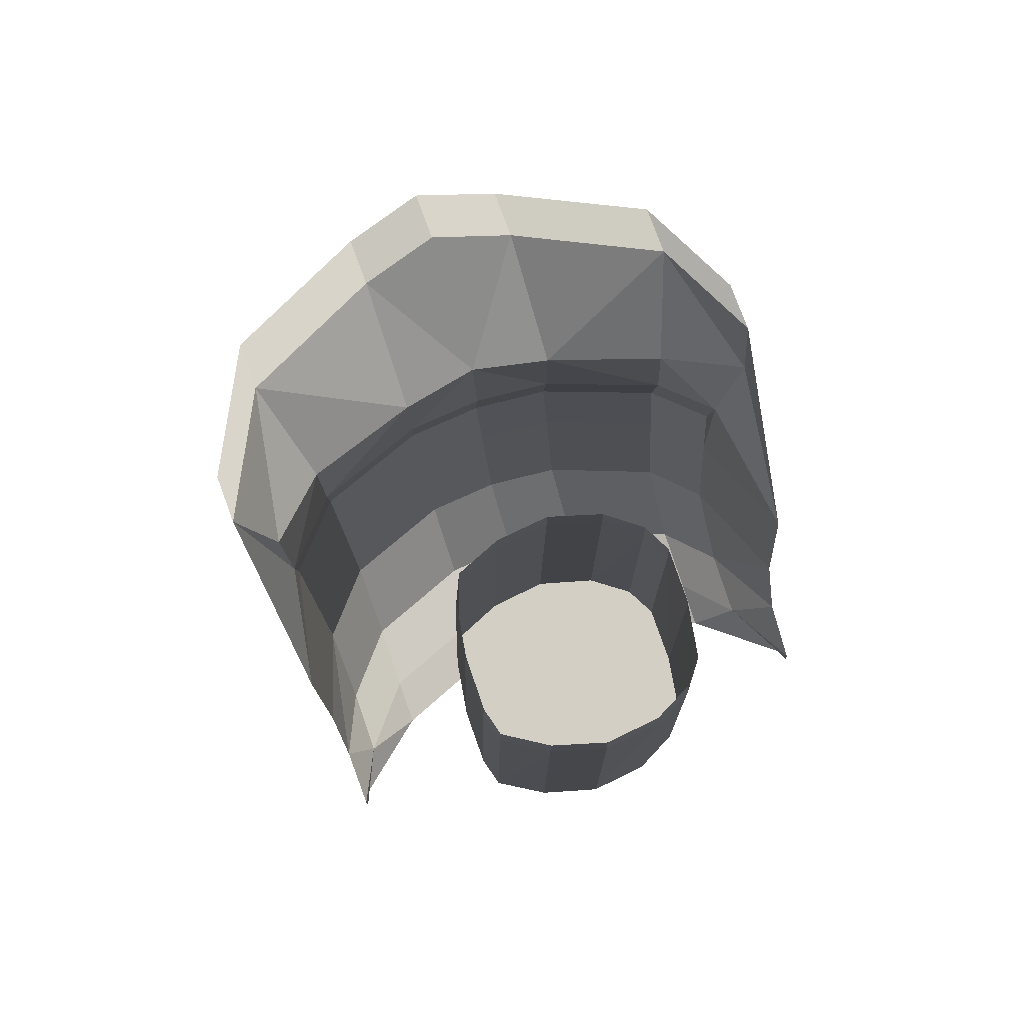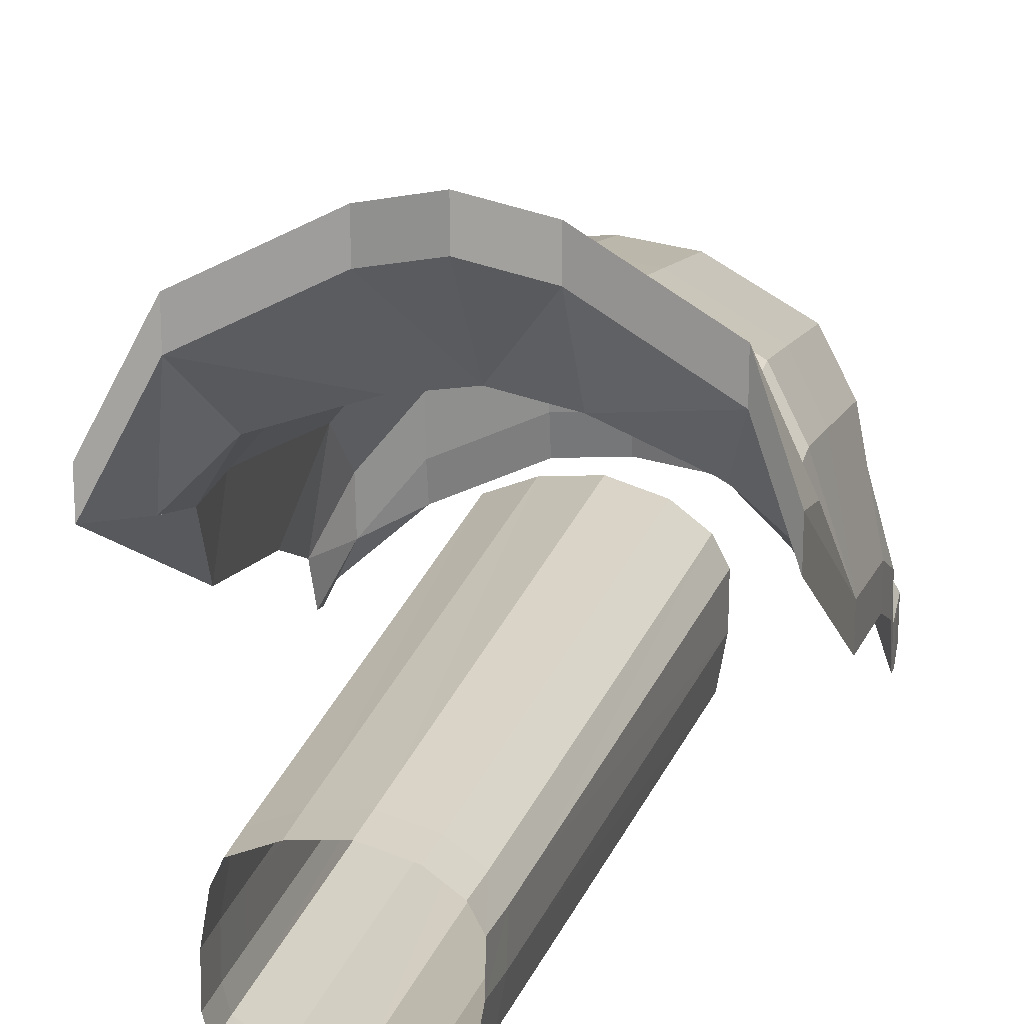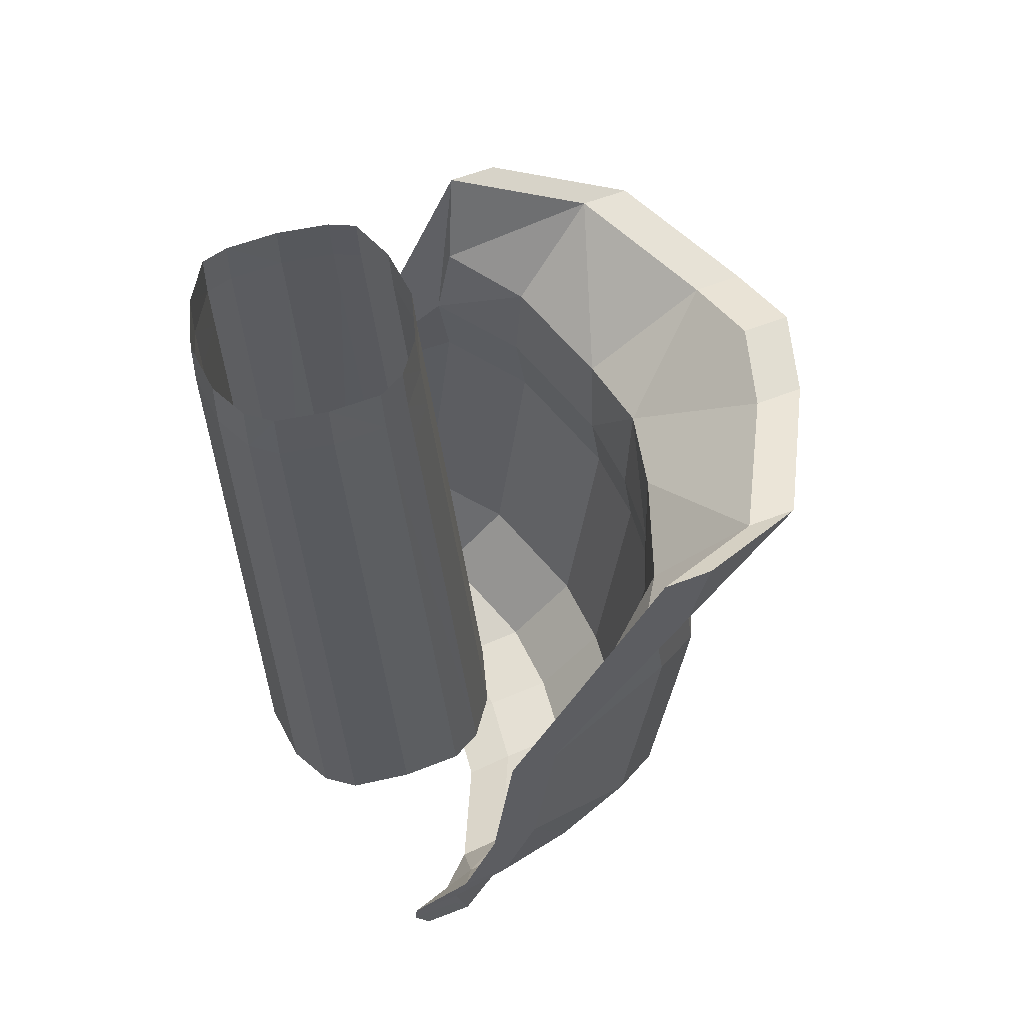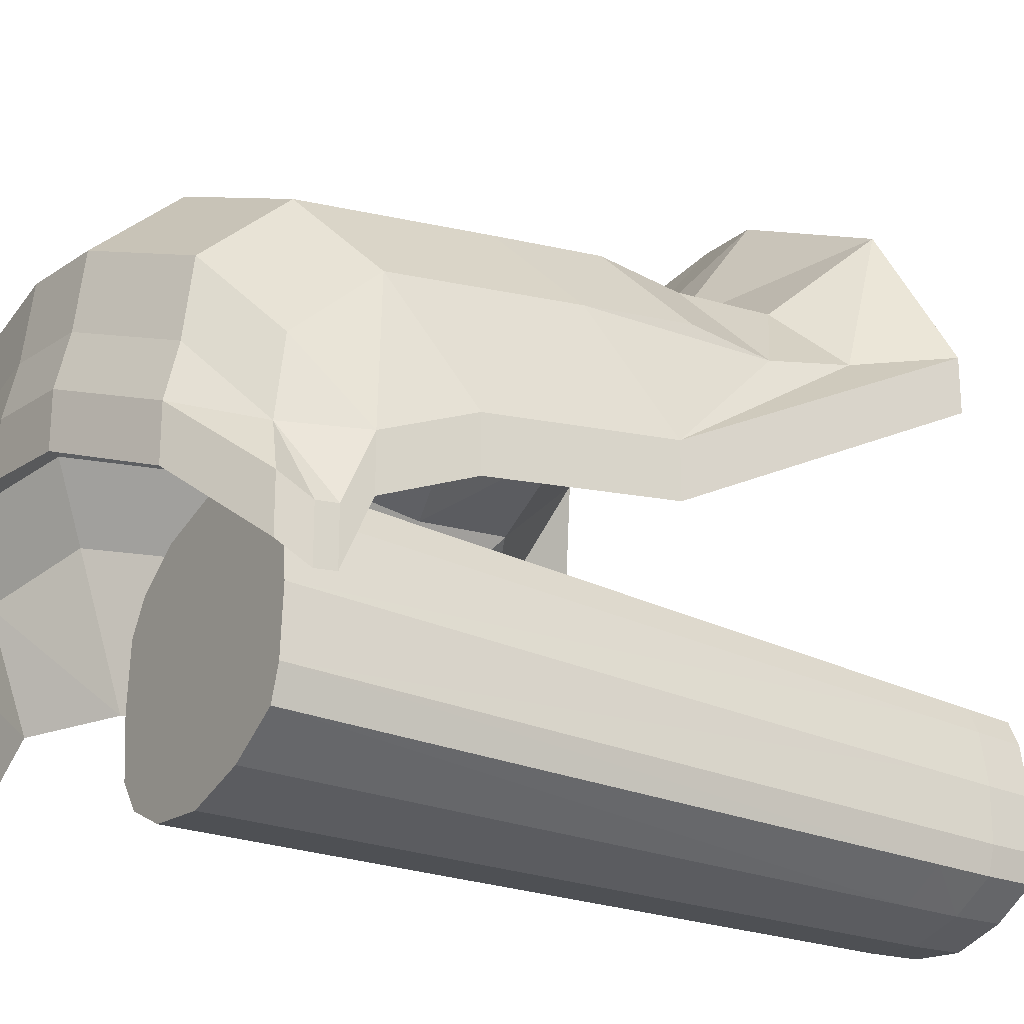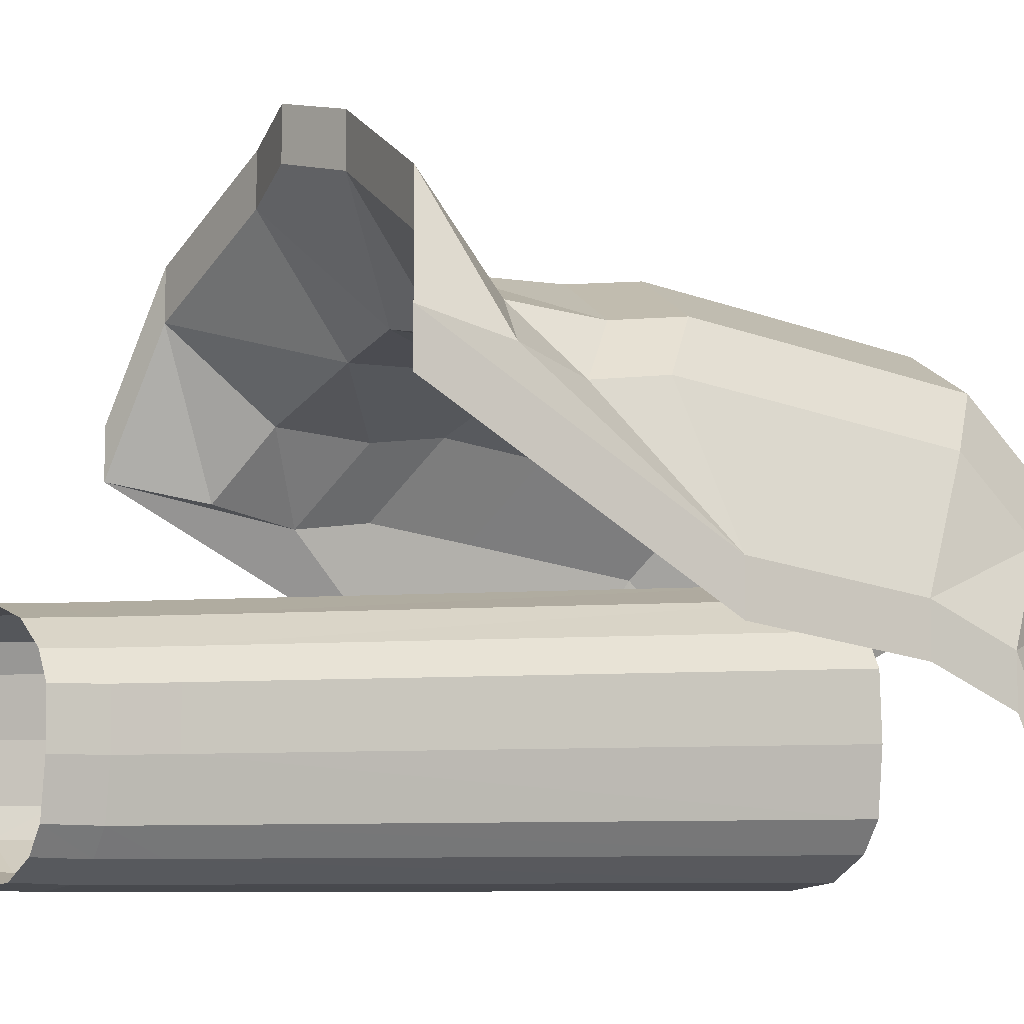
<metadata>
{"format":"obj","ext":"obj","renderer":"f3d","projection":"perspective","resolution":1024,"background":"white","views":[{"elev":78.6,"azim":-20.3,"up":"+Z"},{"elev":17.6,"azim":13.9,"up":"+Y"},{"elev":58.5,"azim":68.1,"up":"+Z"},{"elev":-23.5,"azim":-124.2,"up":"+Y"},{"elev":-7.9,"azim":58.8,"up":"+Y"}]}
</metadata>
<code>
o 立方体.004
v -0.6253 16.91 6.448
v 0.1607 16.83 6.408
v -0.6495 17.25 6.456
v 0.2837 17.16 6.408
v -0.2305 16.73 6.425
v 0.2433 16.93 6.406
v -0.6541 17.02 6.451
v -0.001656 16.75 6.414
v -0.4504 16.79 6.437
v -0.5582 17.58 6.458
v 0.2278 17.5 6.418
v -0.1355 17.68 6.44
v 0.2881 17.38 6.413
v -0.6093 17.47 6.458
v 0.08437 17.61 6.428
v -0.3643 17.65 6.45
v -0.6424 17.24 6.666
v -0.6191 16.91 6.658
v -0.4488 16.8 6.648
v -0.2346 16.73 6.637
v -0.0116 16.76 6.626
v 0.1466 16.83 6.621
v 0.2273 16.94 6.619
v -0.6471 17.02 6.662
v 0.2668 17.15 6.621
v -0.5532 17.57 6.669
v -0.3642 17.64 6.661
v -0.1412 17.66 6.651
v 0.07299 17.6 6.64
v 0.2126 17.49 6.631
v 0.2713 17.37 6.626
v -0.6031 17.46 6.669
v -0.9596 17.51 2.825
v -0.9652 18.46 4.811
v -0.9459 18.35 3.262
v -0.08902 17.74 2.678
v -0.09458 18.7 4.664
v -0.07531 18.59 3.114
v -0.9552 17.73 2.878
v -0.0846 17.97 2.731
v -0.9544 18.46 4.033
v -0.4579 18.66 5.178
v -0.08381 18.69 3.885
v -0.1017 18.72 5.201
v -0.9702 18.49 5.216
v -0.4509 19.19 5.563
v -0.09513 19.27 5.641
v -1.094 18.87 5.626
v -0.445 17.72 2.695
v -0.4505 18.67 4.681
v -0.4313 18.56 3.131
v -0.4405 17.94 2.748
v -0.4398 18.67 3.902
v -1.339 17.19 3.016
v -1.225 18.14 5.001
v -1.206 18.03 3.452
v -1.215 17.41 3.069
v -1.214 18.13 4.223
v -1.347 17.12 3.144
v -1.385 18.29 5.737
v -1.345 17.56 3.732
v -1.348 17.13 3.23
v -1.354 17.66 4.503
v -1.239 18.22 5.352
v -0.9594 18.51 4.483
v -0.08884 18.75 4.336
v -0.4448 18.72 4.353
v -1.219 18.19 4.673
v -0.9484 18.04 2.919
v -0.07783 18.28 2.772
v -0.4338 18.25 2.789
v -1.208 17.72 3.109
v -1.343 17.4 3.353
v 0.765 17.47 2.85
v 0.7594 18.42 4.835
v 0.7787 18.31 3.286
v 0.7694 17.69 2.903
v 0.7702 18.42 4.057
v 0.2517 18.64 5.188
v 0.7544 18.45 5.241
v 0.2587 19.17 5.573
v 0.8841 18.83 5.654
v 0.2646 17.7 2.705
v 0.2591 18.66 4.691
v 0.2783 18.55 3.141
v 0.2691 17.92 2.758
v 0.2698 18.65 3.912
v 1.121 17.13 3.047
v 0.9447 18.17 5.033
v 0.9639 18.06 3.483
v 0.9547 17.44 3.1
v 0.9554 18.16 4.254
v 1.122 17.06 3.176
v 1.089 18.32 5.769
v 1.124 17.51 3.763
v 1.121 17.07 3.262
v 1.116 17.61 4.535
v 1.084 18.24 5.387
v 0.7652 18.47 4.507
v 0.2648 18.71 4.363
v 0.9504 18.22 4.704
v 0.7762 18 2.943
v 0.2758 18.23 2.799
v 0.9614 17.75 3.141
v 1.126 17.35 3.385
v -0.6253 16.91 6.448
v -0.6304 16.96 3.421
v 0.1607 16.83 6.408
v 0.3287 16.87 3.445
v -0.6495 17.25 6.456
v -0.6635 17.37 3.437
v 0.2837 17.16 6.408
v 0.4754 17.27 3.465
v -0.2305 16.73 6.425
v -0.1471 16.74 3.426
v -0.09416 17.32 3.451
v -0.6667 17.1 3.425
v 0.2433 16.93 6.406
v -0.6541 17.02 6.451
v 0.4284 17 3.453
v -0.1192 17.05 3.439
v 0.1316 16.77 3.435
v 0.1796 17.3 3.458
v -0.001656 16.75 6.414
v 0.1546 17.02 3.446
v -0.4504 16.79 6.437
v -0.416 16.82 3.421
v -0.3679 17.35 3.444
v -0.3929 17.07 3.432
v -0.5582 17.58 6.458
v -0.5556 17.78 3.456
v 0.2278 17.5 6.418
v 0.4036 17.69 3.48
v -0.1355 17.68 6.44
v -0.04119 17.9 3.476
v -0.6167 17.65 3.449
v 0.2881 17.38 6.413
v -0.6093 17.47 6.458
v 0.4784 17.54 3.477
v -0.06917 17.59 3.463
v 0.2276 17.82 3.481
v 0.08437 17.61 6.428
v 0.2046 17.57 3.47
v -0.3643 17.65 6.45
v -0.3199 17.87 3.467
v -0.343 17.62 3.456
v -0.6257 16.91 6.204
v 0.1742 16.83 6.169
v 0.2992 17.16 6.171
v -0.6507 17.26 6.212
v -0.2237 16.73 6.183
v 0.2583 16.94 6.168
v -0.6551 17.03 6.207
v 0.009093 16.75 6.174
v -0.4476 16.8 6.194
v -0.558 17.59 6.216
v 0.2419 17.51 6.181
v -0.1279 17.69 6.201
v 0.3035 17.39 6.176
v -0.6099 17.48 6.216
v 0.09593 17.63 6.19
v -0.3608 17.67 6.21
v -0.9596 17.73 2.825
v -0.9652 18.68 4.811
v -0.9459 18.57 3.262
v -0.08902 17.96 2.678
v -0.09458 18.92 4.664
v -0.07531 18.81 3.114
v -0.9552 17.95 2.878
v -0.0846 18.18 2.731
v -0.9544 18.67 4.033
v -0.4579 18.88 5.178
v -0.08381 18.91 3.885
v -0.1017 18.94 5.201
v -0.9702 18.71 5.216
v -0.4509 19.41 5.563
v -0.09513 19.48 5.641
v -1.094 19.09 5.626
v -0.445 17.93 2.695
v -0.4505 18.89 4.681
v -0.4313 18.78 3.131
v -0.4405 18.16 2.748
v -0.4398 18.88 3.902
v -1.339 17.4 3.016
v -1.225 18.36 5.001
v -1.206 18.25 3.452
v -1.215 17.62 3.069
v -1.214 18.35 4.223
v -1.347 17.33 3.144
v -1.385 18.51 5.737
v -1.345 17.78 3.732
v -1.348 17.34 3.23
v -1.354 17.88 4.503
v -1.239 18.43 5.352
v -0.9594 18.73 4.483
v -0.08884 18.97 4.336
v -0.4448 18.94 4.353
v -1.219 18.41 4.673
v -0.9484 18.26 2.919
v -0.07783 18.5 2.772
v -0.4338 18.47 2.789
v -1.208 17.94 3.109
v -1.343 17.62 3.353
v 0.765 17.68 2.85
v 0.7594 18.64 4.835
v 0.7787 18.53 3.286
v 0.7694 17.91 2.903
v 0.7702 18.63 4.057
v 0.2517 18.86 5.188
v 0.7544 18.67 5.241
v 0.2587 19.39 5.573
v 0.8841 19.04 5.654
v 0.2646 17.92 2.705
v 0.2591 18.88 4.691
v 0.2783 18.76 3.141
v 0.2691 18.14 2.758
v 0.2698 18.87 3.912
v 1.121 17.35 3.047
v 0.9447 18.39 5.033
v 0.9639 18.28 3.483
v 0.9547 17.65 3.1
v 0.9554 18.38 4.254
v 1.122 17.28 3.176
v 1.089 18.54 5.769
v 1.124 17.72 3.763
v 1.121 17.29 3.262
v 1.116 17.83 4.535
v 1.084 18.46 5.387
v 0.7652 18.69 4.507
v 0.2648 18.92 4.363
v 0.9504 18.44 4.704
v 0.7762 18.22 2.943
v 0.2758 18.45 2.799
v 0.9614 17.97 3.141
v 1.126 17.56 3.385
f 16 28 12
f 14 26 10
f 13 25 4
f 11 31 13
f 12 29 15
f 10 27 16
f 15 30 11
f 3 32 14
f 9 20 19
f 7 18 24
f 4 23 6
f 2 23 22
f 5 21 20
f 1 19 18
f 8 22 21
f 3 24 17
f 50 65 67
f 71 35 69
f 44 50 37
f 44 46 42
f 45 55 34
f 49 39 33
f 42 34 50
f 53 35 51
f 42 48 45
f 43 51 38
f 36 52 49
f 70 51 71
f 37 67 66
f 41 56 35
f 65 58 41
f 57 33 39
f 72 39 69
f 57 59 54
f 55 63 68
f 58 61 56
f 73 57 72
f 34 68 65
f 64 48 60
f 66 53 43
f 67 41 53
f 56 73 72
f 56 69 35
f 40 71 52
f 52 69 39
f 99 84 100
f 103 76 85
f 84 44 37
f 44 81 47
f 89 80 75
f 83 77 86
f 75 79 84
f 76 87 85
f 79 82 81
f 85 43 38
f 36 86 40
f 70 85 38
f 100 37 66
f 78 90 92
f 99 92 101
f 74 91 77
f 77 104 102
f 88 96 91
f 89 97 98
f 92 95 97
f 91 105 104
f 75 101 89
f 82 98 94
f 87 66 43
f 78 100 87
f 104 95 90
f 102 90 76
f 40 103 70
f 86 102 103
f 117 147 153
f 122 148 154
f 117 128 129
f 120 149 152
f 125 116 123
f 127 151 155
f 122 121 125
f 109 152 148
f 107 129 127
f 150 117 153
f 109 125 120
f 120 123 113
f 115 154 151
f 127 121 115
f 107 155 147
f 121 128 116
f 156 136 160
f 157 141 161
f 128 136 146
f 159 113 139
f 123 140 143
f 158 145 162
f 141 140 135
f 159 133 157
f 146 131 145
f 160 111 150
f 133 143 141
f 139 123 143
f 161 135 158
f 140 145 135
f 162 131 156
f 116 146 140
f 144 156 130
f 142 158 134
f 138 150 110
f 137 157 132
f 134 162 144
f 137 149 159
f 132 161 142
f 130 160 138
f 147 126 106
f 151 124 114
f 110 153 119
f 148 118 108
f 155 114 126
f 152 112 118
f 154 108 124
f 153 106 119
f 195 180 197
f 201 165 181
f 180 174 167
f 174 176 177
f 185 175 164
f 179 169 182
f 164 172 180
f 165 183 181
f 172 178 176
f 181 173 168
f 166 182 170
f 200 181 168
f 197 167 196
f 171 186 188
f 195 188 198
f 163 187 169
f 169 202 199
f 187 189 192
f 185 193 194
f 188 191 193
f 187 203 202
f 164 198 185
f 178 194 190
f 183 196 173
f 171 197 183
f 186 203 191
f 199 186 165
f 170 201 200
f 182 199 201
f 214 229 230
f 233 206 232
f 174 214 167
f 174 211 209
f 210 219 205
f 213 207 204
f 209 205 214
f 217 206 215
f 209 212 210
f 173 215 168
f 166 216 213
f 200 215 233
f 167 230 196
f 208 220 206
f 229 222 208
f 221 204 207
f 234 207 232
f 226 218 221
f 219 227 231
f 222 225 220
f 235 221 234
f 205 231 229
f 228 212 224
f 196 217 173
f 230 208 217
f 225 234 220
f 220 232 206
f 170 233 216
f 216 232 207
f 60 193 63
f 63 191 61
f 61 203 73
f 73 192 62
f 62 189 59
f 189 54 59
f 184 33 54
f 163 49 33
f 179 36 49
f 36 213 83
f 83 204 74
f 74 218 88
f 88 223 93
f 223 96 93
f 226 105 96
f 235 95 105
f 225 97 95
f 227 94 97
f 224 82 94
f 212 81 82
f 211 47 81
f 47 176 46
f 46 178 48
f 48 190 60
f 16 27 28
f 14 32 26
f 13 31 25
f 11 30 31
f 12 28 29
f 10 26 27
f 15 29 30
f 3 17 32
f 9 5 20
f 7 1 18
f 4 25 23
f 2 6 23
f 5 8 21
f 1 9 19
f 8 2 22
f 3 7 24
f 50 34 65
f 71 51 35
f 44 42 50
f 44 47 46
f 45 64 55
f 49 52 39
f 42 45 34
f 53 41 35
f 42 46 48
f 43 53 51
f 36 40 52
f 70 38 51
f 37 50 67
f 41 58 56
f 65 68 58
f 57 54 33
f 72 57 39
f 57 62 59
f 55 64 60
f 63 58 68
f 55 60 63
f 58 63 61
f 73 62 57
f 34 55 68
f 64 45 48
f 66 67 53
f 67 65 41
f 56 61 73
f 56 72 69
f 40 70 71
f 52 71 69
f 99 75 84
f 103 102 76
f 84 79 44
f 44 79 81
f 89 98 80
f 83 74 77
f 75 80 79
f 76 78 87
f 79 80 82
f 85 87 43
f 36 83 86
f 70 103 85
f 100 84 37
f 78 76 90
f 99 78 92
f 74 88 91
f 77 91 104
f 88 93 96
f 89 101 92
f 97 94 98
f 89 92 97
f 92 90 95
f 91 96 105
f 75 99 101
f 82 80 98
f 87 100 66
f 78 99 100
f 104 105 95
f 102 104 90
f 40 86 103
f 86 77 102
f 117 107 147
f 122 109 148
f 117 111 128
f 120 113 149
f 125 121 116
f 127 115 151
f 122 115 121
f 109 120 152
f 107 117 129
f 150 111 117
f 109 122 125
f 120 125 123
f 115 122 154
f 127 129 121
f 107 127 155
f 121 129 128
f 156 131 136
f 157 133 141
f 128 111 136
f 159 149 113
f 123 116 140
f 158 135 145
f 141 143 140
f 159 139 133
f 146 136 131
f 160 136 111
f 133 139 143
f 139 113 123
f 161 141 135
f 140 146 145
f 162 145 131
f 116 128 146
f 144 162 156
f 142 161 158
f 138 160 150
f 137 159 157
f 134 158 162
f 137 112 149
f 132 157 161
f 130 156 160
f 147 155 126
f 151 154 124
f 110 150 153
f 148 152 118
f 155 151 114
f 152 149 112
f 154 148 108
f 153 147 106
f 195 164 180
f 201 199 165
f 180 172 174
f 174 172 176
f 185 194 175
f 179 163 169
f 164 175 172
f 165 171 183
f 172 175 178
f 181 183 173
f 166 179 182
f 200 201 181
f 197 180 167
f 171 165 186
f 195 171 188
f 163 184 187
f 169 187 202
f 187 184 189
f 185 198 188
f 193 190 194
f 185 188 193
f 188 186 191
f 187 192 203
f 164 195 198
f 178 175 194
f 183 197 196
f 171 195 197
f 186 202 203
f 199 202 186
f 170 182 201
f 182 169 199
f 214 205 229
f 233 215 206
f 174 209 214
f 174 177 211
f 210 228 219
f 213 216 207
f 209 210 205
f 217 208 206
f 209 211 212
f 173 217 215
f 166 170 216
f 200 168 215
f 167 214 230
f 208 222 220
f 229 231 222
f 221 218 204
f 234 221 207
f 226 223 218
f 228 224 227
f 227 222 231
f 219 228 227
f 222 227 225
f 235 226 221
f 205 219 231
f 228 210 212
f 196 230 217
f 230 229 208
f 225 235 234
f 220 234 232
f 170 200 233
f 216 233 232
f 60 190 193
f 63 193 191
f 61 191 203
f 73 203 192
f 62 192 189
f 189 184 54
f 184 163 33
f 163 179 49
f 179 166 36
f 36 166 213
f 83 213 204
f 74 204 218
f 88 218 223
f 223 226 96
f 226 235 105
f 235 225 95
f 225 227 97
f 227 224 94
f 224 212 82
f 212 211 81
f 211 177 47
f 47 177 176
f 46 176 178
f 48 178 190

</code>
